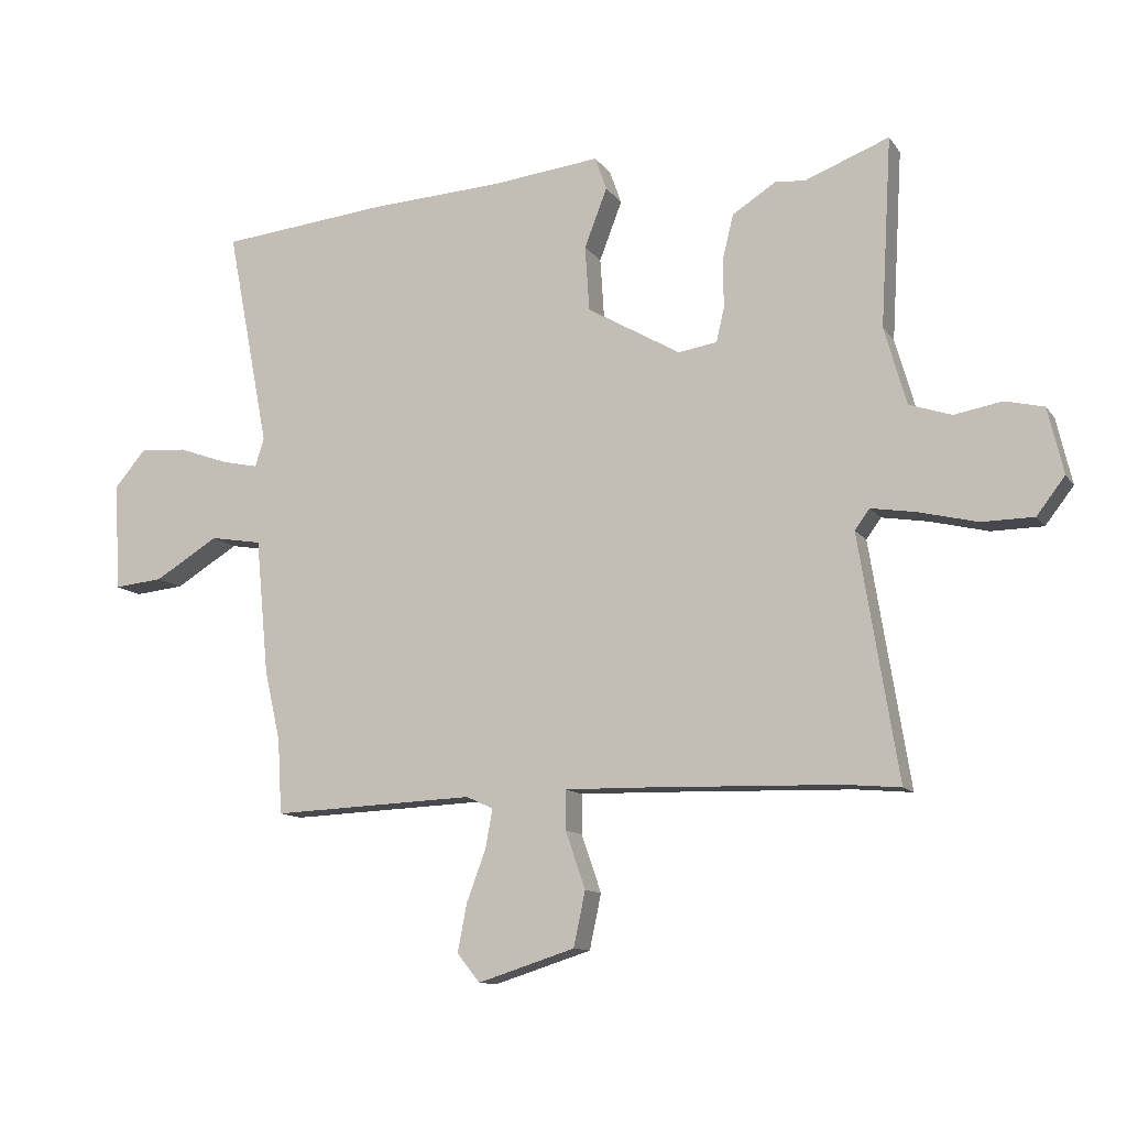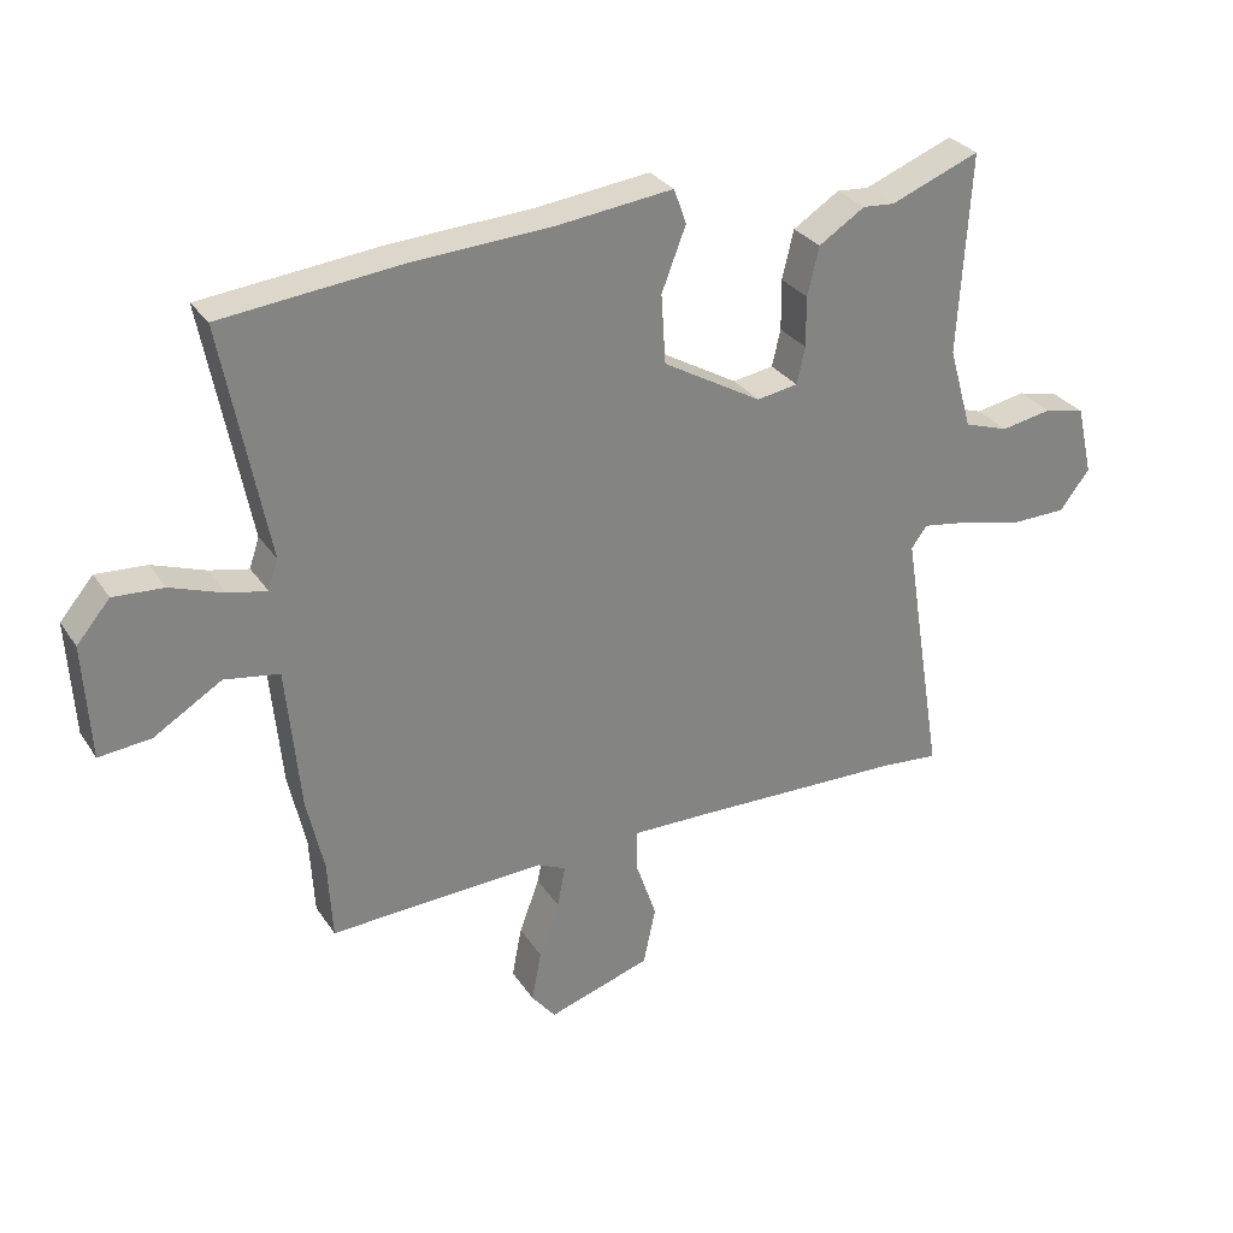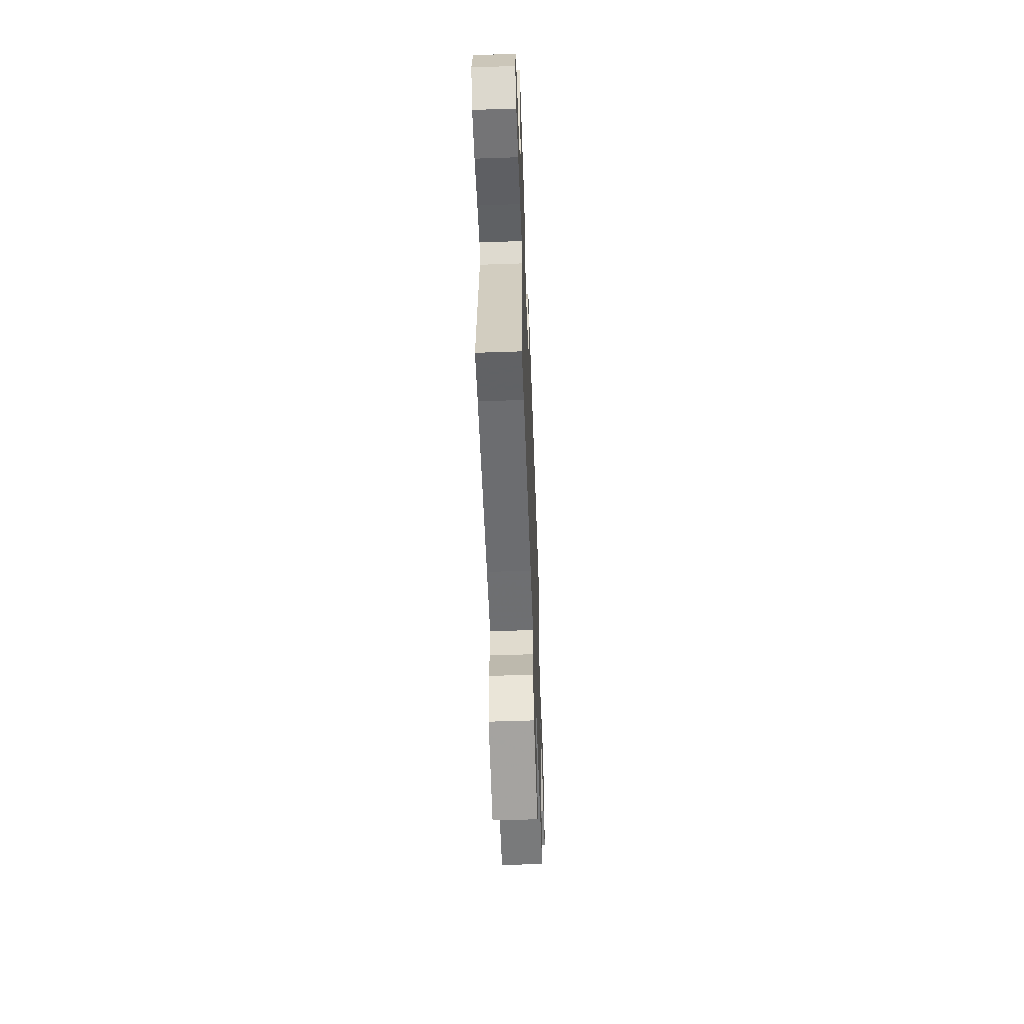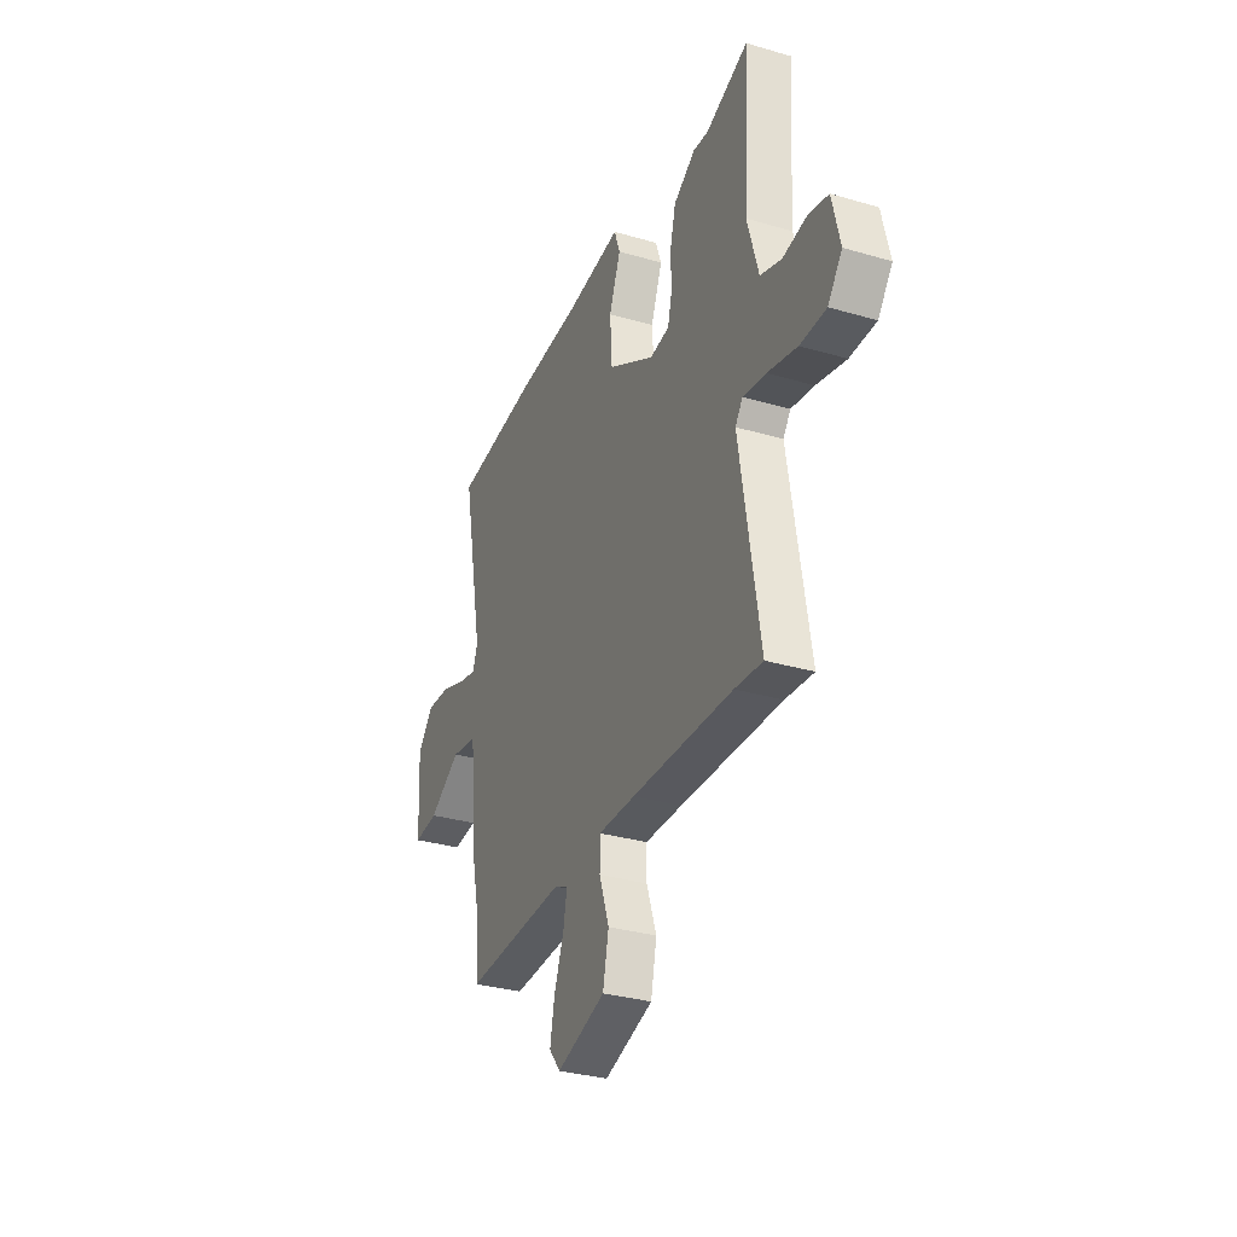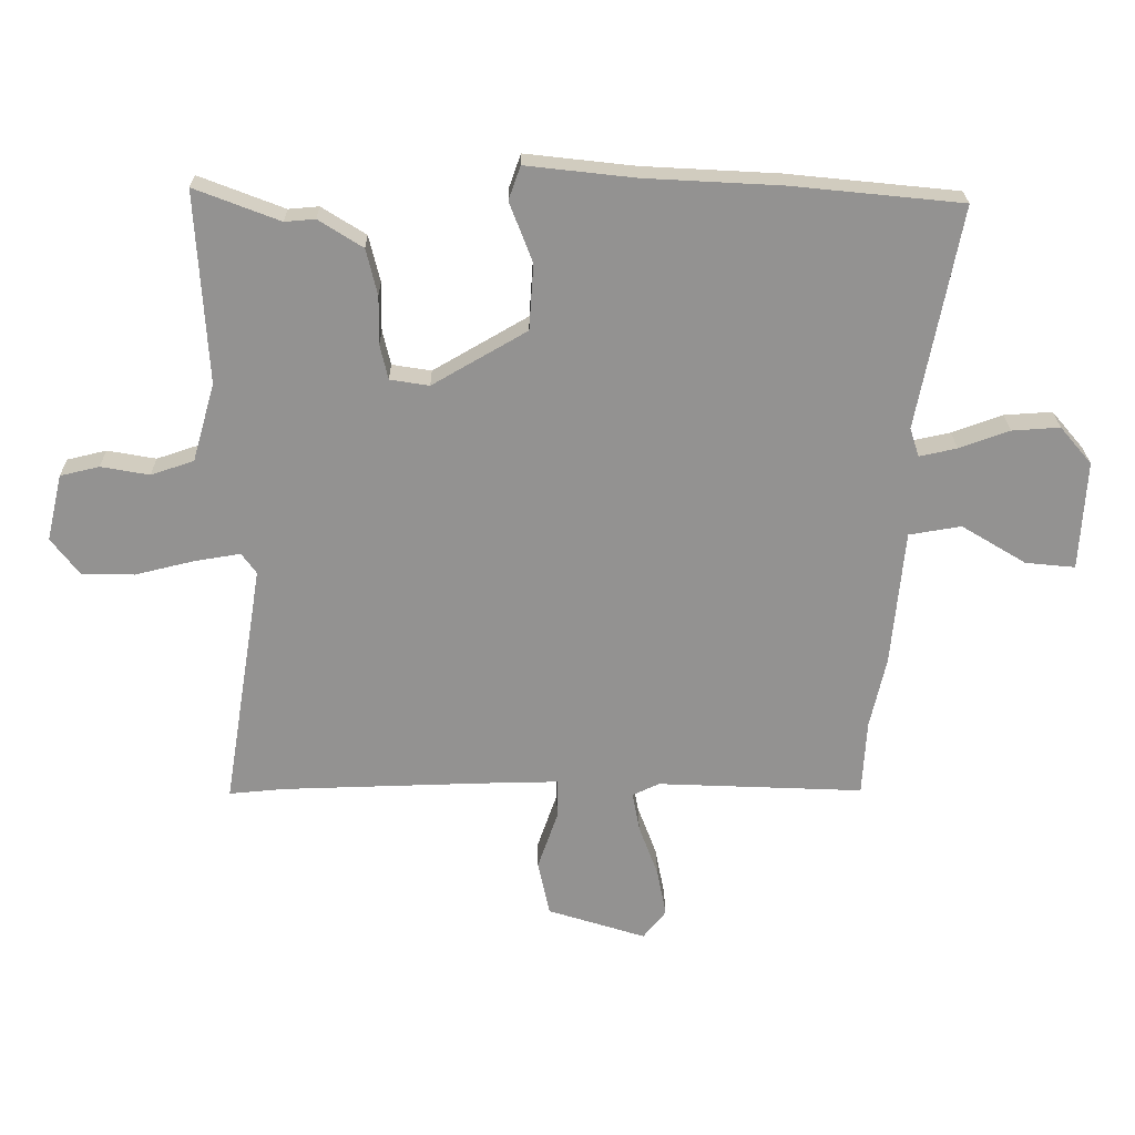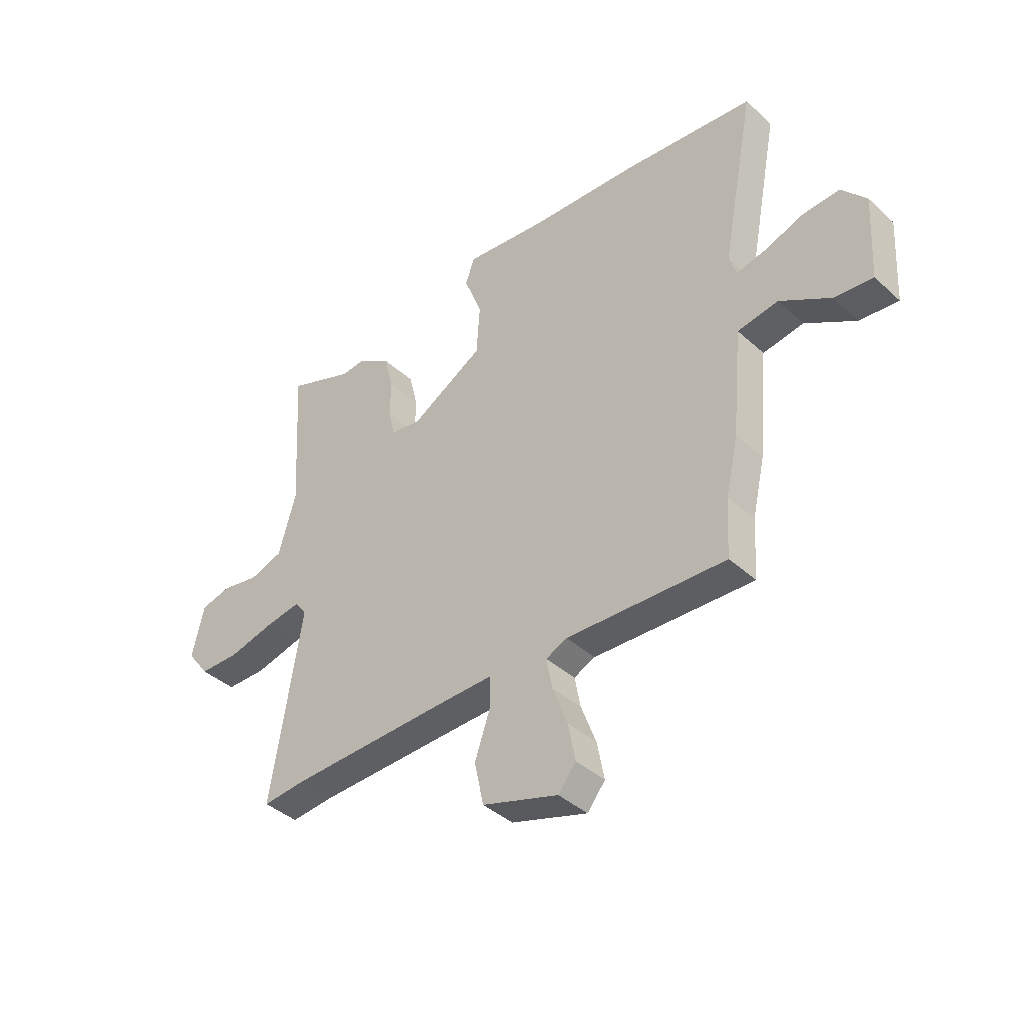
<metadata>
{"format":"obj","ext":"obj","renderer":"f3d","projection":"perspective","resolution":1024,"background":"white","views":[{"elev":-11.5,"azim":21.4,"up":"+Z"},{"elev":29.8,"azim":-27.5,"up":"+Z"},{"elev":-55.6,"azim":92.1,"up":"+Z"},{"elev":-31.8,"azim":67.6,"up":"+Z"},{"elev":23.6,"azim":179.4,"up":"+Z"},{"elev":-40.0,"azim":-138.0,"up":"+Z"}]}
</metadata>
<code>
v -0.617 0.07 0.488
v -0.343 0.07 0.516
v -0.125 0.07 0.528
v 0.051 0.07 0.548
v 0.07 0.07 0.494
v 0.033 0.07 0.398
v 0.04 0.07 0.292
v 0.192 0.07 0.204
v 0.255 0.07 0.214
v 0.268 0.07 0.27
v 0.267 0.07 0.348
v 0.285 0.07 0.422
v 0.356 0.07 0.467
v 0.405 0.07 0.463
v 0.542 0.07 0.516
v 0.524 0.07 0.208
v 0.56 0.07 0.082
v 0.629 0.07 0.059
v 0.707 0.07 0.073
v 0.77 0.07 0.058
v 0.795 0.07 -0.049
v 0.749 0.07 -0.109
v 0.665 0.07 -0.11
v 0.57 0.07 -0.087
v 0.496 0.07 -0.075
v 0.472 0.07 -0.108
v 0.536 0.07 -0.503
v 0.446 0.07 -0.495
v 0.12 0.07 -0.486
v -0.001 0.07 -0.484
v -0.001 0.07 -0.548
v 0.031 0.07 -0.641
v 0.012 0.07 -0.73
v -0.146 0.07 -0.78
v -0.183 0.07 -0.734
v -0.168 0.07 -0.656
v -0.137 0.07 -0.573
v -0.125 0.07 -0.509
v -0.169 0.07 -0.489
v -0.5 0.07 -0.503
v -0.507 0.07 -0.382
v -0.533 0.07 -0.267
v -0.554 0.07 -0.047
v -0.638 0.07 -0.033
v -0.742 0.07 -0.096
v -0.822 0.07 -0.104
v -0.832 0.07 0.072
v -0.781 0.07 0.132
v -0.704 0.07 0.127
v -0.623 0.07 0.098
v -0.563 0.07 0.085
v -0.548 0.07 0.131
v -0.617 0 0.488
v -0.343 0 0.516
v -0.125 0 0.528
v 0.051 0 0.548
v 0.07 0 0.494
v 0.033 0 0.398
v 0.04 0 0.292
v 0.192 0 0.204
v 0.255 0 0.214
v 0.268 0 0.27
v 0.267 0 0.348
v 0.285 0 0.422
v 0.356 0 0.467
v 0.405 0 0.463
v 0.542 0 0.516
v 0.524 0 0.208
v 0.56 0 0.082
v 0.629 0 0.059
v 0.707 0 0.073
v 0.77 0 0.058
v 0.795 0 -0.049
v 0.749 0 -0.109
v 0.665 0 -0.11
v 0.57 0 -0.087
v 0.496 0 -0.075
v 0.472 0 -0.108
v 0.536 0 -0.503
v 0.446 0 -0.495
v 0.12 0 -0.486
v -0.001 0 -0.484
v -0.001 0 -0.548
v 0.031 0 -0.641
v 0.012 0 -0.73
v -0.146 0 -0.78
v -0.183 0 -0.734
v -0.168 0 -0.656
v -0.137 0 -0.573
v -0.125 0 -0.509
v -0.169 0 -0.489
v -0.5 0 -0.503
v -0.507 0 -0.382
v -0.533 0 -0.267
v -0.554 0 -0.047
v -0.638 0 -0.033
v -0.742 0 -0.096
v -0.822 0 -0.104
v -0.832 0 0.072
v -0.781 0 0.132
v -0.704 0 0.127
v -0.623 0 0.098
v -0.563 0 0.085
v -0.548 0 0.131
f 47 48 49 50
f 47 50 51
f 44 45 46 47
f 43 44 47 51
f 41 42 43 51
f 39 40 41
f 39 41 51 52
f 34 35 36 37
f 34 37 38
f 31 32 33 34
f 30 31 34 38
f 26 27 28
f 26 28 29
f 25 26 29 30
f 21 22 23 24
f 21 24 25
f 18 19 20 21
f 17 18 21 25
f 16 17 25 30
f 14 15 16 30
f 10 11 12 13
f 9 10 13 14
f 3 4 5 6
f 3 6 7
f 2 3 7
f 1 2 7
f 52 1 7 8
f 38 39 52 8
f 9 14 30 38
f 8 9 38
f 102 101 100 99
f 103 102 99
f 99 98 97 96
f 103 99 96 95
f 103 95 94 93
f 93 92 91
f 104 103 93 91
f 89 88 87 86
f 90 89 86
f 86 85 84 83
f 90 86 83 82
f 80 79 78
f 81 80 78
f 82 81 78 77
f 76 75 74 73
f 77 76 73
f 73 72 71 70
f 77 73 70 69
f 82 77 69 68
f 82 68 67 66
f 65 64 63 62
f 66 65 62 61
f 58 57 56 55
f 59 58 55
f 59 55 54
f 59 54 53
f 60 59 53 104
f 60 104 91 90
f 90 82 66 61
f 90 61 60
f 1 53 54 2
f 2 54 55 3
f 3 55 56 4
f 4 56 57 5
f 5 57 58 6
f 6 58 59 7
f 7 59 60 8
f 8 60 61 9
f 9 61 62 10
f 10 62 63 11
f 11 63 64 12
f 12 64 65 13
f 13 65 66 14
f 14 66 67 15
f 15 67 68 16
f 16 68 69 17
f 17 69 70 18
f 18 70 71 19
f 19 71 72 20
f 20 72 73 21
f 21 73 74 22
f 22 74 75 23
f 23 75 76 24
f 24 76 77 25
f 25 77 78 26
f 26 78 79 27
f 27 79 80 28
f 28 80 81 29
f 29 81 82 30
f 30 82 83 31
f 31 83 84 32
f 32 84 85 33
f 33 85 86 34
f 34 86 87 35
f 35 87 88 36
f 36 88 89 37
f 37 89 90 38
f 38 90 91 39
f 39 91 92 40
f 40 92 93 41
f 41 93 94 42
f 42 94 95 43
f 43 95 96 44
f 44 96 97 45
f 45 97 98 46
f 46 98 99 47
f 47 99 100 48
f 48 100 101 49
f 49 101 102 50
f 50 102 103 51
f 51 103 104 52
f 52 104 53 1

</code>
